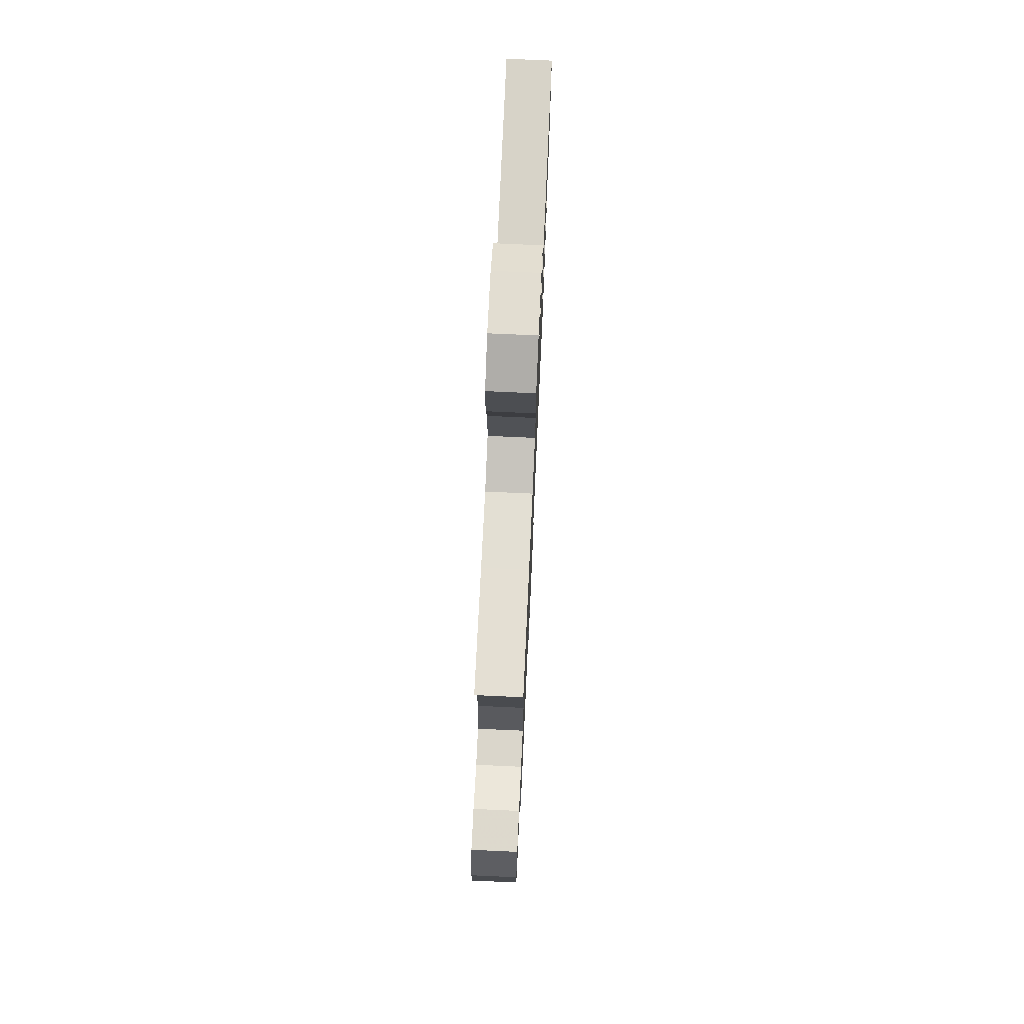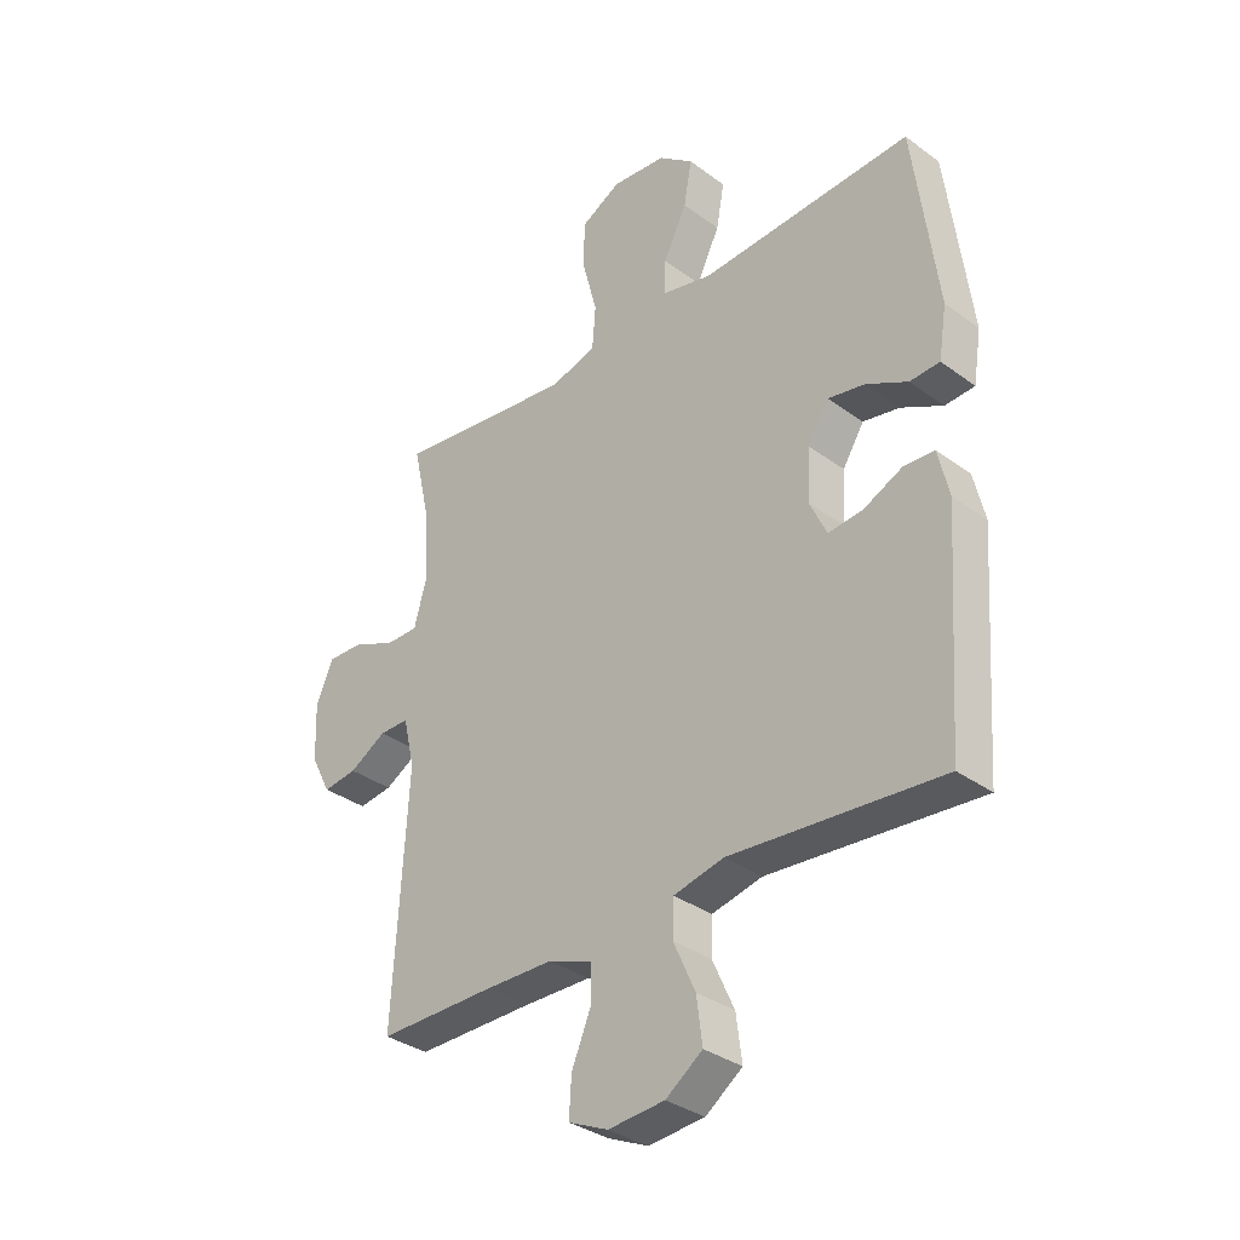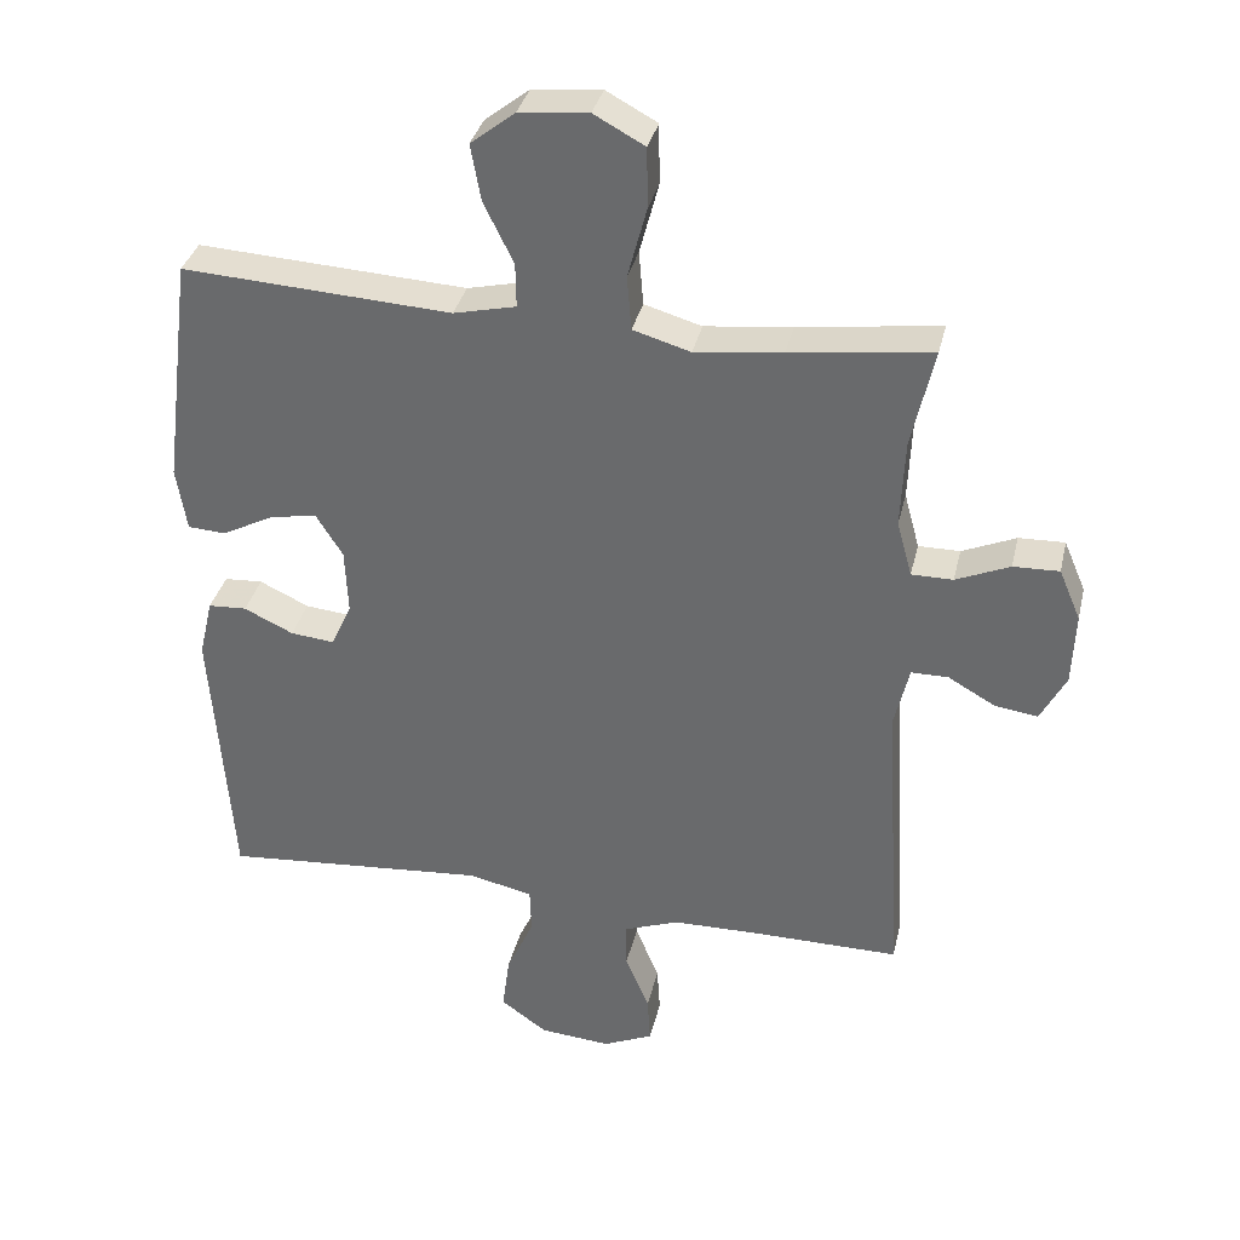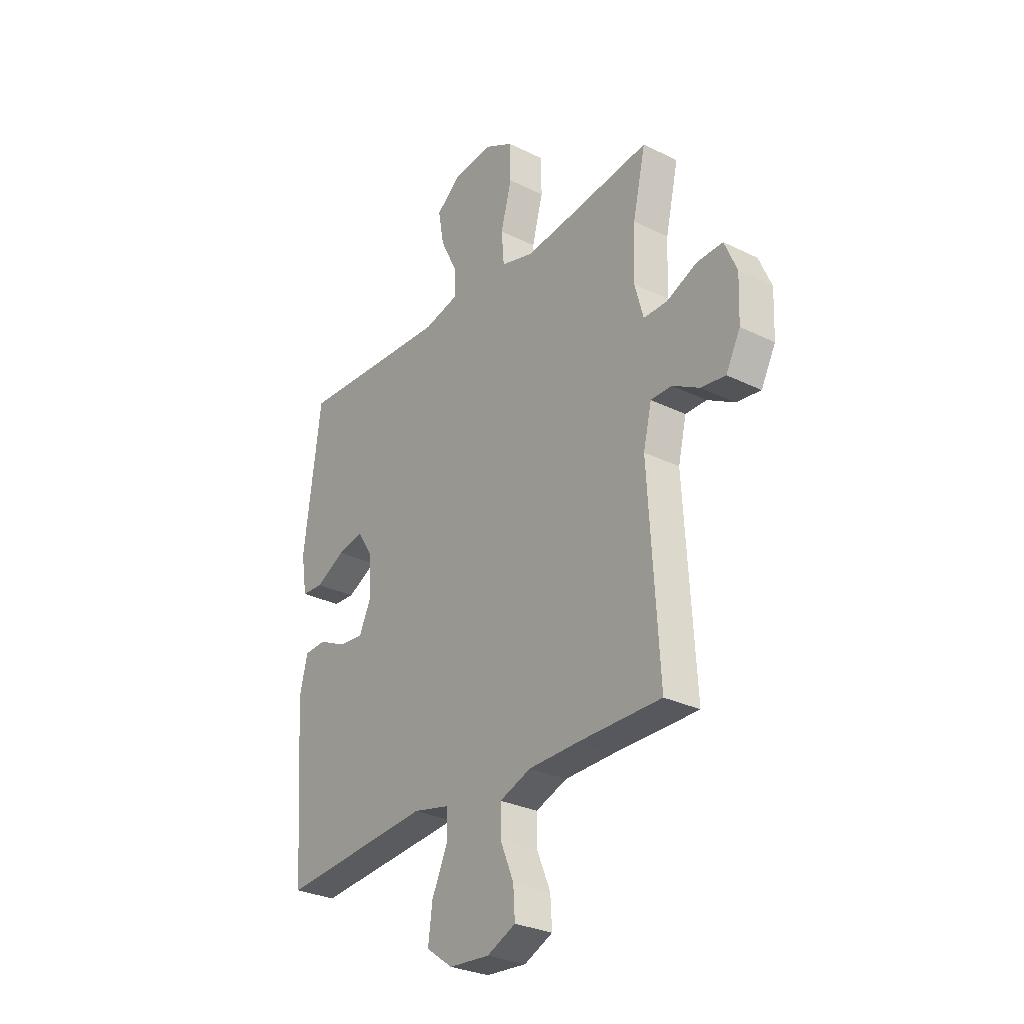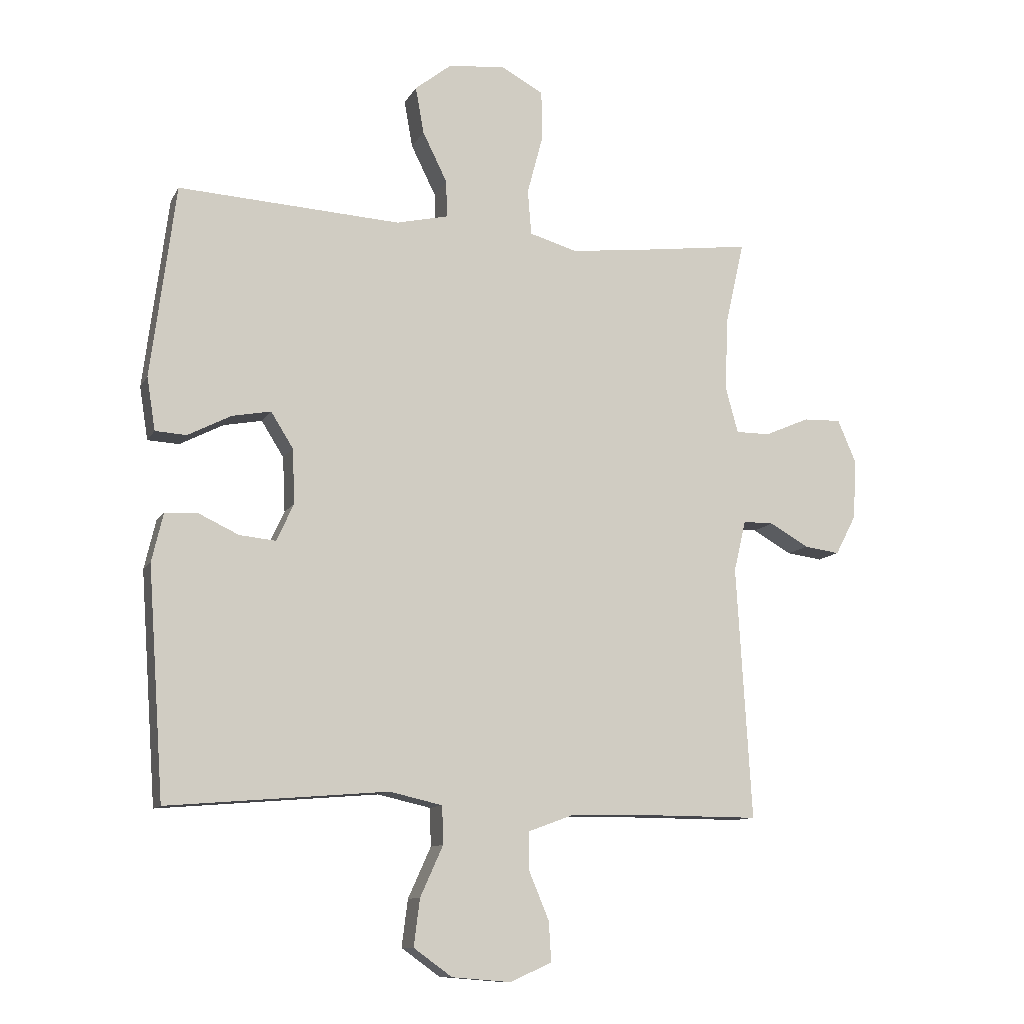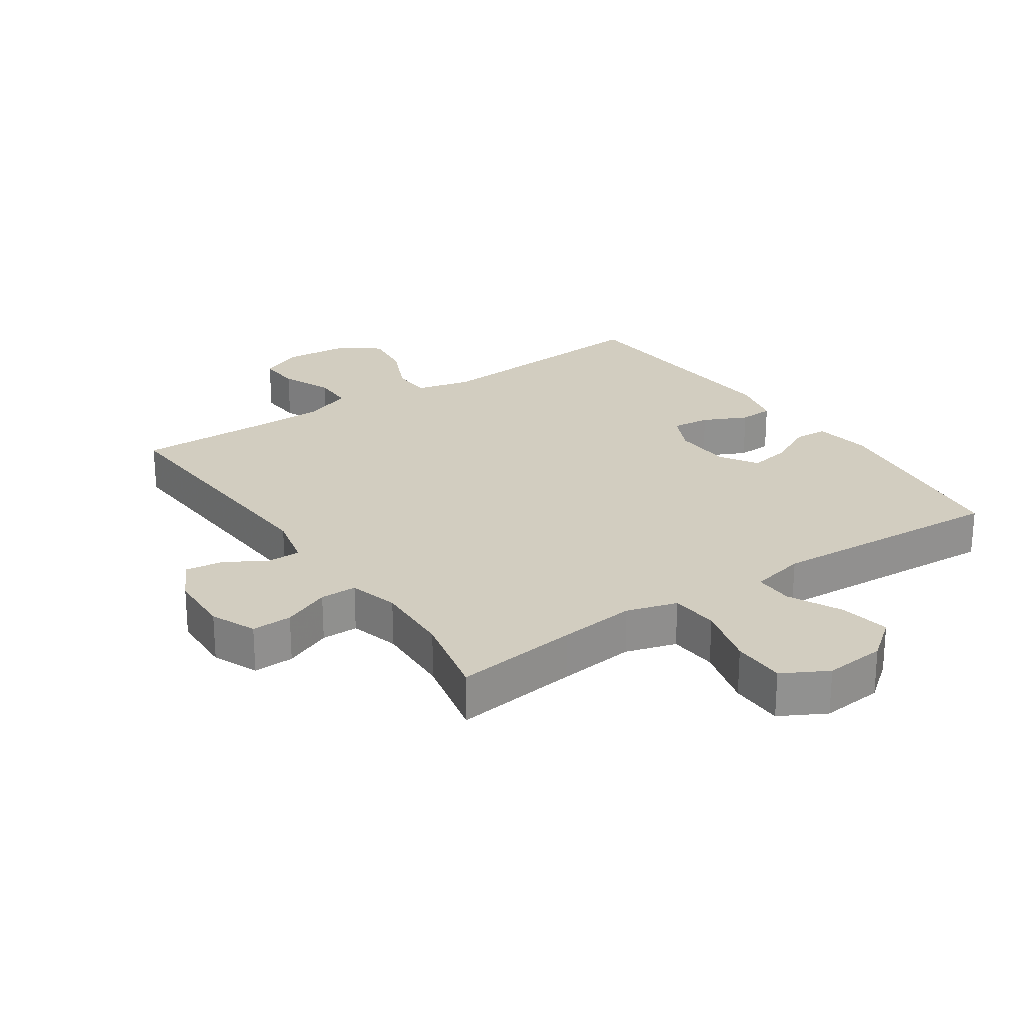
<metadata>
{"format":"obj","ext":"obj","renderer":"f3d","projection":"perspective","resolution":1024,"background":"white","views":[{"elev":73.9,"azim":-87.4,"up":"+Z"},{"elev":-33.9,"azim":45.1,"up":"+Z"},{"elev":34.9,"azim":-167.1,"up":"+Z"},{"elev":-29.2,"azim":-126.2,"up":"+Z"},{"elev":-10.9,"azim":161.5,"up":"+Z"},{"elev":24.5,"azim":-34.2,"up":"+Y"}]}
</metadata>
<code>
v -0.5 0.07 -0.5
v -0.475 0.07 -0.079
v -0.495 0.07 0.006
v -0.546 0.07 0.006
v -0.611 0.07 -0.031
v -0.67 0.07 -0.039
v -0.705 0.07 0.028
v -0.709 0.07 0.128
v -0.679 0.07 0.198
v -0.616 0.07 0.196
v -0.542 0.07 0.164
v -0.485 0.07 0.164
v -0.464 0.07 0.241
v -0.469 0.07 0.362
v -0.5 0.07 0.5
v -0.306 0.07 0.475
v -0.186 0.07 0.461
v -0.107 0.07 0.484
v -0.101 0.07 0.559
v -0.127 0.07 0.657
v -0.126 0.07 0.74
v -0.056 0.07 0.778
v 0.039 0.07 0.769
v 0.1 0.07 0.721
v 0.086 0.07 0.643
v 0.045 0.07 0.56
v 0.044 0.07 0.499
v 0.13 0.07 0.479
v 0.5 0.07 0.5
v 0.541 0.07 0.18
v 0.527 0.07 0.092
v 0.475 0.07 0.089
v 0.403 0.07 0.126
v 0.339 0.07 0.138
v 0.302 0.07 0.079
v 0.298 0.07 -0.012
v 0.327 0.07 -0.074
v 0.387 0.07 -0.068
v 0.455 0.07 -0.036
v 0.508 0.07 -0.039
v 0.527 0.07 -0.12
v 0.5 0.07 -0.5
v 0.134 0.07 -0.47
v 0.046 0.07 -0.49
v 0.044 0.07 -0.553
v 0.082 0.07 -0.637
v 0.092 0.07 -0.715
v 0.028 0.07 -0.761
v -0.07 0.07 -0.769
v -0.139 0.07 -0.738
v -0.135 0.07 -0.672
v -0.102 0.07 -0.593
v -0.102 0.07 -0.529
v -0.178 0.07 -0.501
v -0.297 0.07 -0.499
v -0.5 0 -0.5
v -0.475 0 -0.079
v -0.495 0 0.006
v -0.546 0 0.006
v -0.611 0 -0.031
v -0.67 0 -0.039
v -0.705 0 0.028
v -0.709 0 0.128
v -0.679 0 0.198
v -0.616 0 0.196
v -0.542 0 0.164
v -0.485 0 0.164
v -0.464 0 0.241
v -0.469 0 0.362
v -0.5 0 0.5
v -0.306 0 0.475
v -0.186 0 0.461
v -0.107 0 0.484
v -0.101 0 0.559
v -0.127 0 0.657
v -0.126 0 0.74
v -0.056 0 0.778
v 0.039 0 0.769
v 0.1 0 0.721
v 0.086 0 0.643
v 0.045 0 0.56
v 0.044 0 0.499
v 0.13 0 0.479
v 0.5 0 0.5
v 0.541 0 0.18
v 0.527 0 0.092
v 0.475 0 0.089
v 0.403 0 0.126
v 0.339 0 0.138
v 0.302 0 0.079
v 0.298 0 -0.012
v 0.327 0 -0.074
v 0.387 0 -0.068
v 0.455 0 -0.036
v 0.508 0 -0.039
v 0.527 0 -0.12
v 0.5 0 -0.5
v 0.134 0 -0.47
v 0.046 0 -0.49
v 0.044 0 -0.553
v 0.082 0 -0.637
v 0.092 0 -0.715
v 0.028 0 -0.761
v -0.07 0 -0.769
v -0.139 0 -0.738
v -0.135 0 -0.672
v -0.102 0 -0.593
v -0.102 0 -0.529
v -0.178 0 -0.501
v -0.297 0 -0.499
f 49 50 51 52
f 49 52 53
f 48 49 53
f 45 46 47 48
f 44 45 48 53
f 40 41 42 43
f 38 39 40 43
f 37 38 43 44
f 36 37 44 53
f 30 31 32 33
f 28 29 30 33
f 27 28 33 34
f 23 24 25 26
f 23 26 27
f 22 23 27
f 19 20 21 22
f 18 19 22 27
f 17 18 27 34
f 14 15 16
f 13 14 16 17
f 12 13 17 34
f 8 9 10 11
f 4 5 6 7
f 3 4 7 8
f 55 1 2
f 54 55 2 3
f 35 36 53 54
f 34 35 54 3
f 11 12 34
f 3 8 11 34
f 107 106 105 104
f 108 107 104
f 108 104 103
f 103 102 101 100
f 108 103 100 99
f 98 97 96 95
f 98 95 94 93
f 99 98 93 92
f 108 99 92 91
f 88 87 86 85
f 88 85 84 83
f 89 88 83 82
f 81 80 79 78
f 82 81 78
f 82 78 77
f 77 76 75 74
f 82 77 74 73
f 89 82 73 72
f 71 70 69
f 72 71 69 68
f 89 72 68 67
f 66 65 64 63
f 62 61 60 59
f 63 62 59 58
f 57 56 110
f 58 57 110 109
f 109 108 91 90
f 58 109 90 89
f 89 67 66
f 89 66 63 58
f 1 56 57 2
f 2 57 58 3
f 3 58 59 4
f 4 59 60 5
f 5 60 61 6
f 6 61 62 7
f 7 62 63 8
f 8 63 64 9
f 9 64 65 10
f 10 65 66 11
f 11 66 67 12
f 12 67 68 13
f 13 68 69 14
f 14 69 70 15
f 15 70 71 16
f 16 71 72 17
f 17 72 73 18
f 18 73 74 19
f 19 74 75 20
f 20 75 76 21
f 21 76 77 22
f 22 77 78 23
f 23 78 79 24
f 24 79 80 25
f 25 80 81 26
f 26 81 82 27
f 27 82 83 28
f 28 83 84 29
f 29 84 85 30
f 30 85 86 31
f 31 86 87 32
f 32 87 88 33
f 33 88 89 34
f 34 89 90 35
f 35 90 91 36
f 36 91 92 37
f 37 92 93 38
f 38 93 94 39
f 39 94 95 40
f 40 95 96 41
f 41 96 97 42
f 42 97 98 43
f 43 98 99 44
f 44 99 100 45
f 45 100 101 46
f 46 101 102 47
f 47 102 103 48
f 48 103 104 49
f 49 104 105 50
f 50 105 106 51
f 51 106 107 52
f 52 107 108 53
f 53 108 109 54
f 54 109 110 55
f 55 110 56 1

</code>
